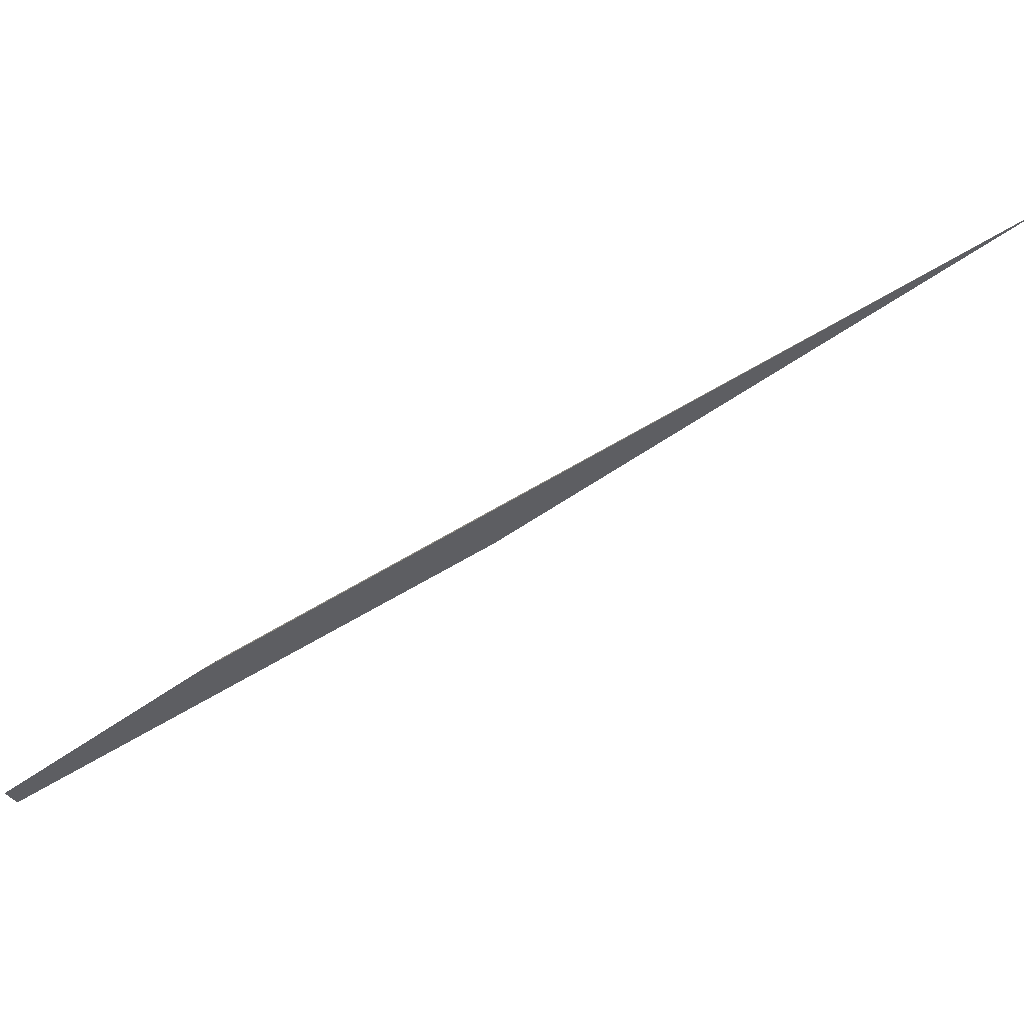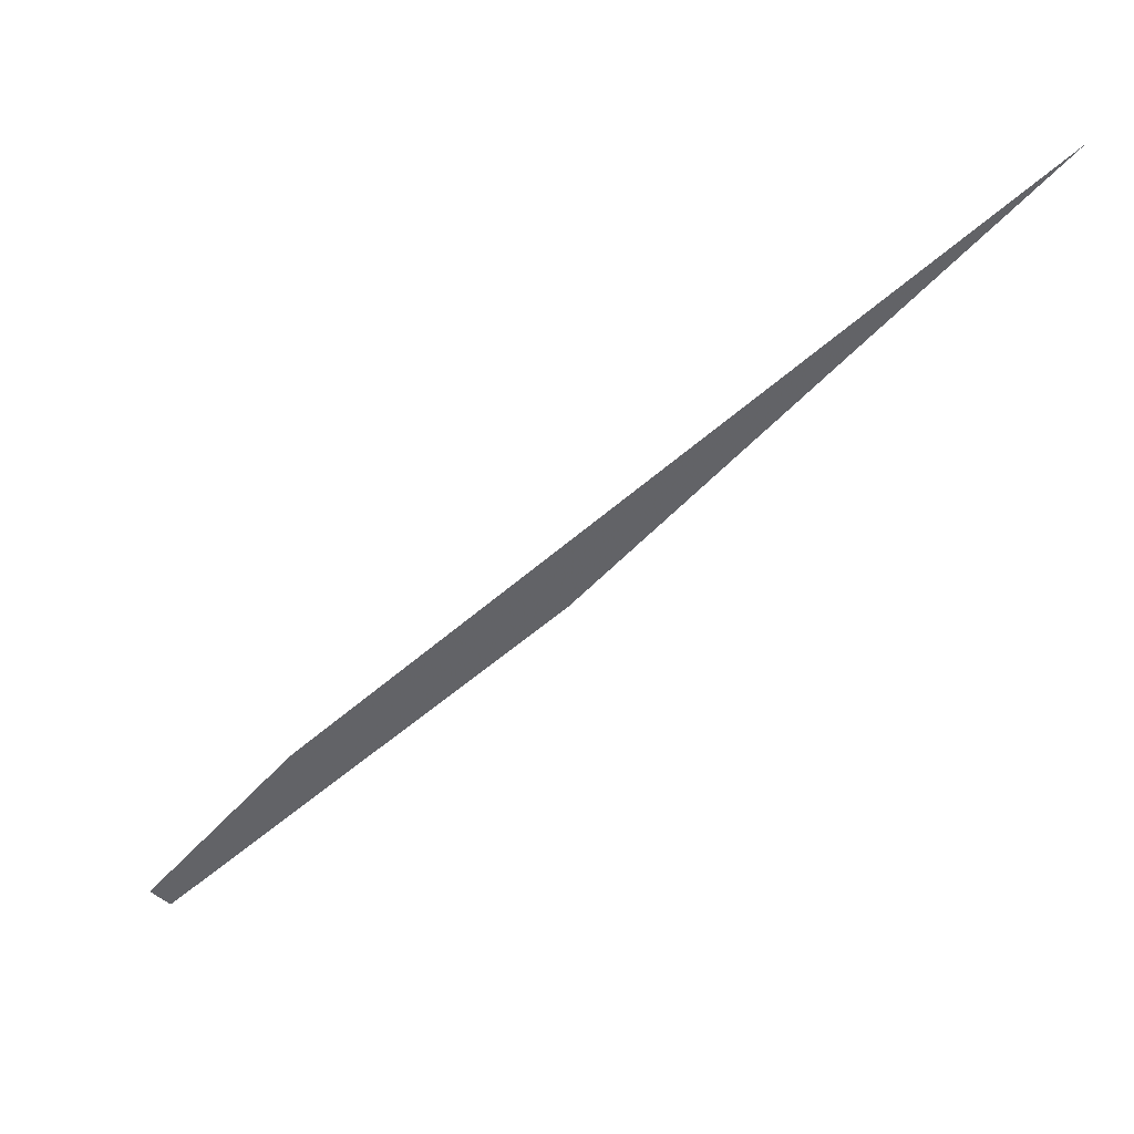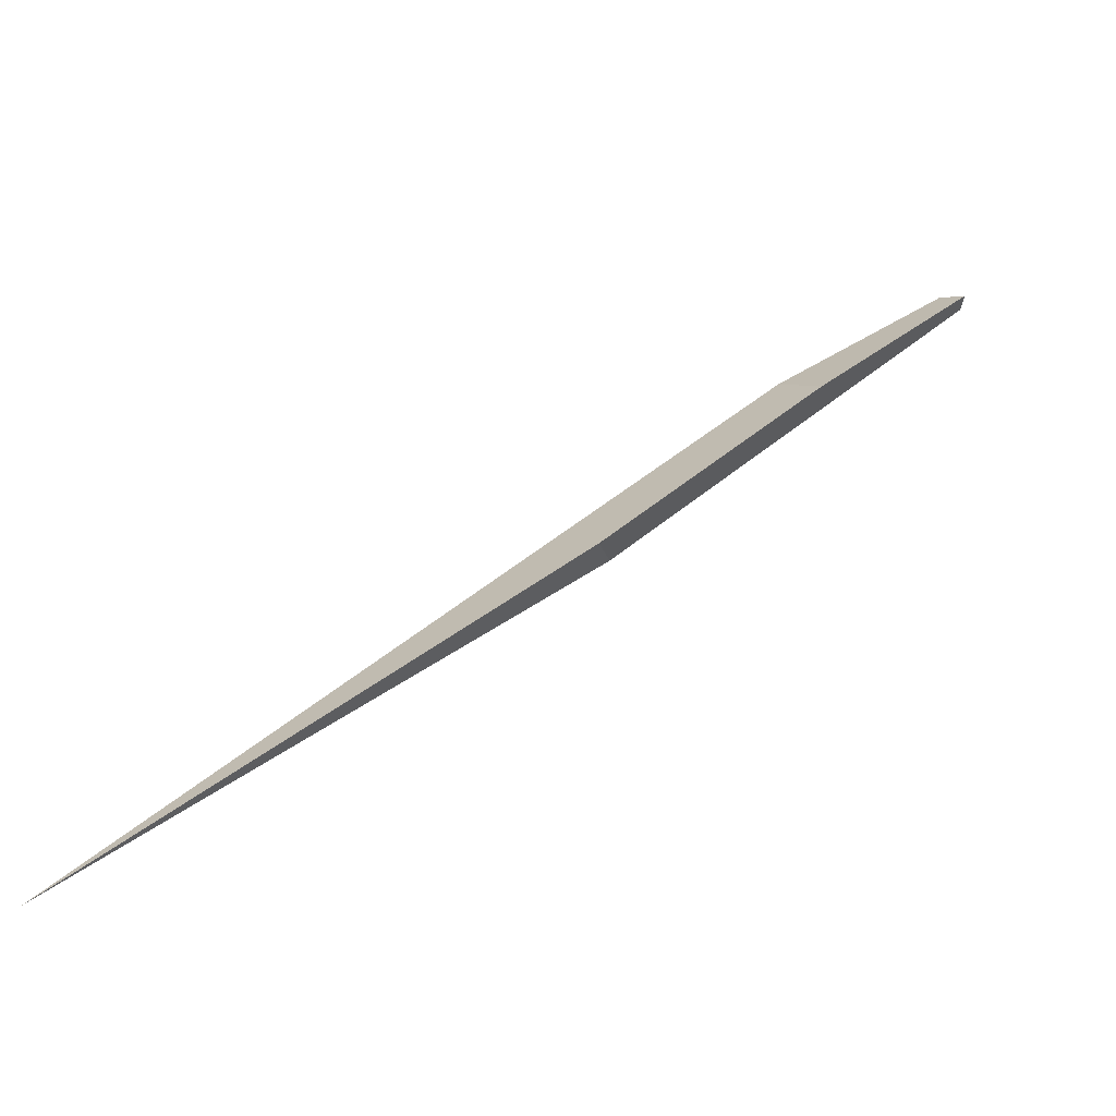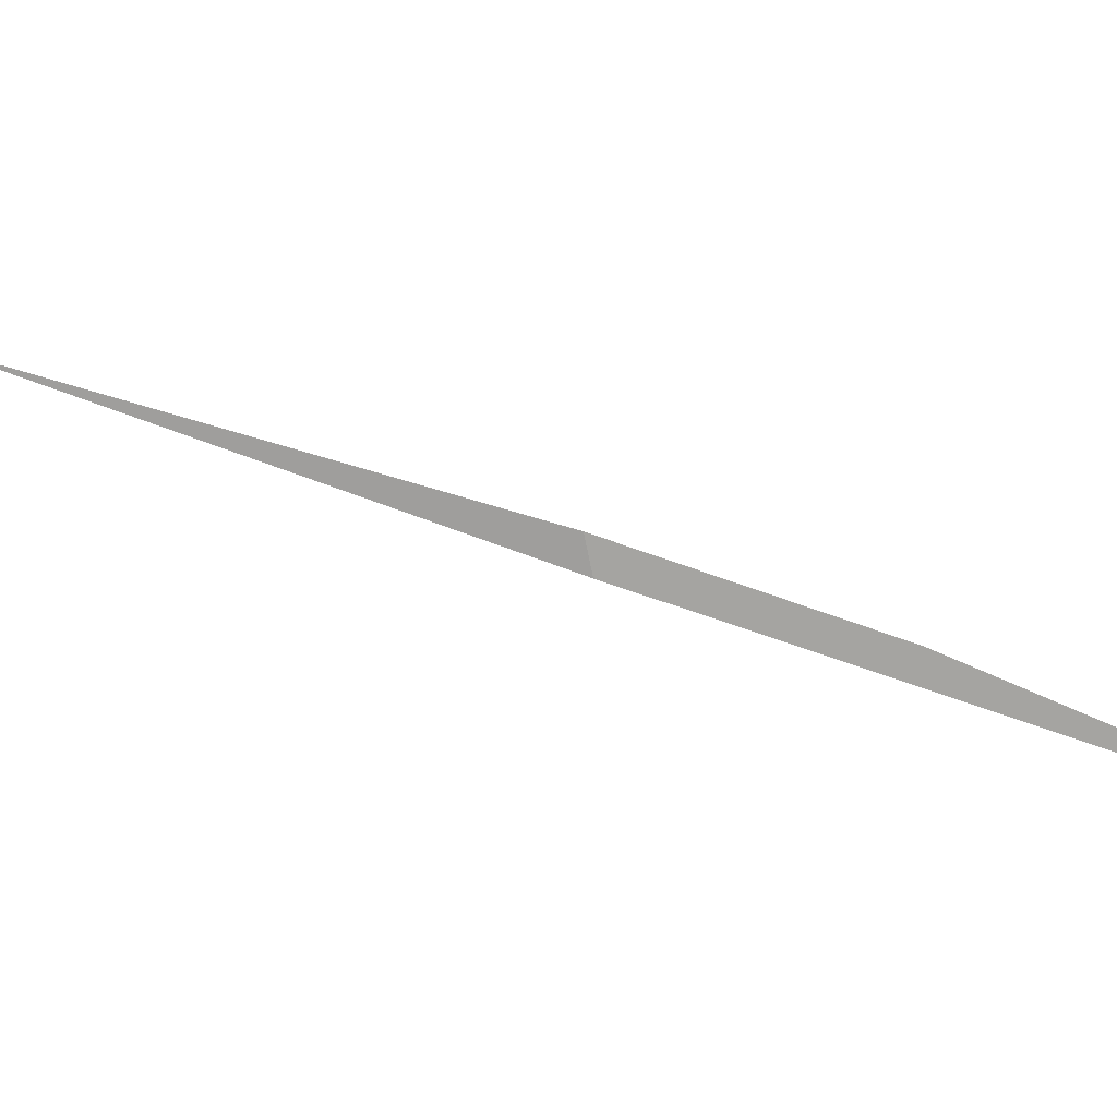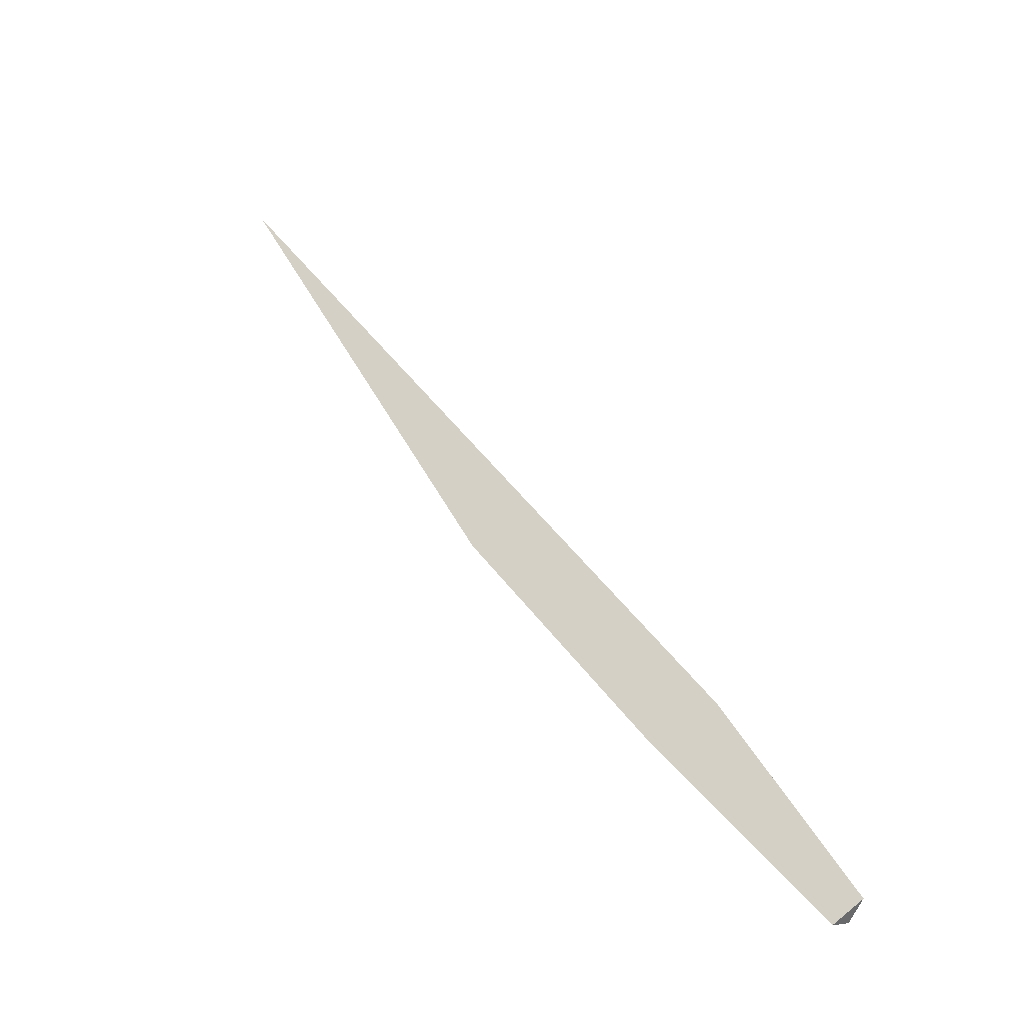
<metadata>
{"format":"obj","ext":"obj","renderer":"f3d","projection":"perspective","resolution":1024,"background":"white","views":[{"elev":-40.8,"azim":-24.7,"up":"+Y"},{"elev":43.5,"azim":20.8,"up":"+Z"},{"elev":65.4,"azim":88.6,"up":"+Y"},{"elev":24.3,"azim":135.8,"up":"+Y"},{"elev":-13.7,"azim":-107.3,"up":"+Z"}]}
</metadata>
<code>
o WoodenBrokenPlanks_777
v -180.7 15.53 -143.7
v -178.6 16.85 -141.4
v -175.8 18.29 -138.4
v -175.8 17.71 -138.6
v -180.6 15.29 -143.6
v -180.9 15.21 -143.4
v -179 16.17 -141
v -170.8 20.31 -132.2
f 6 1 5
f 7 8 3 2
f 1 2 3 4
f 1 4 5
f 1 6 7 2
f 4 3 8
f 4 8 7 6
f 4 6 5

</code>
